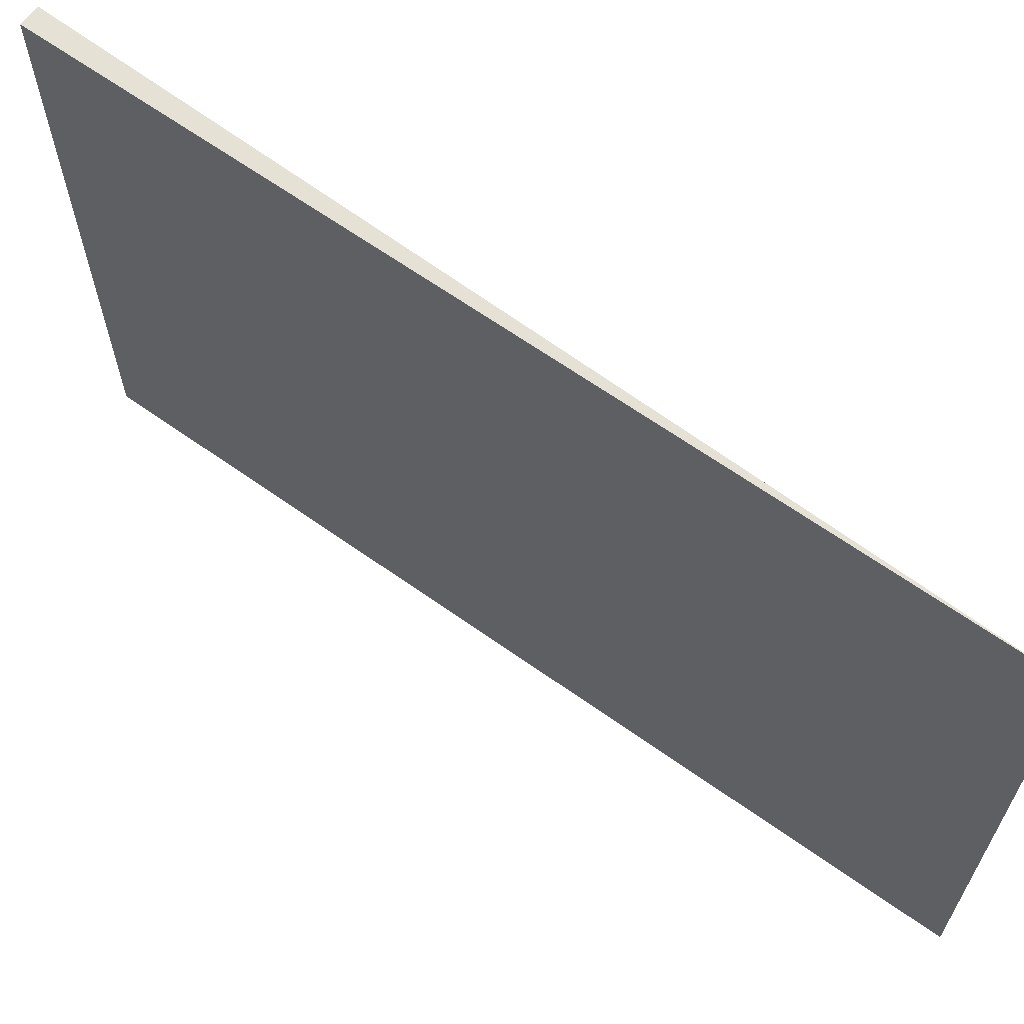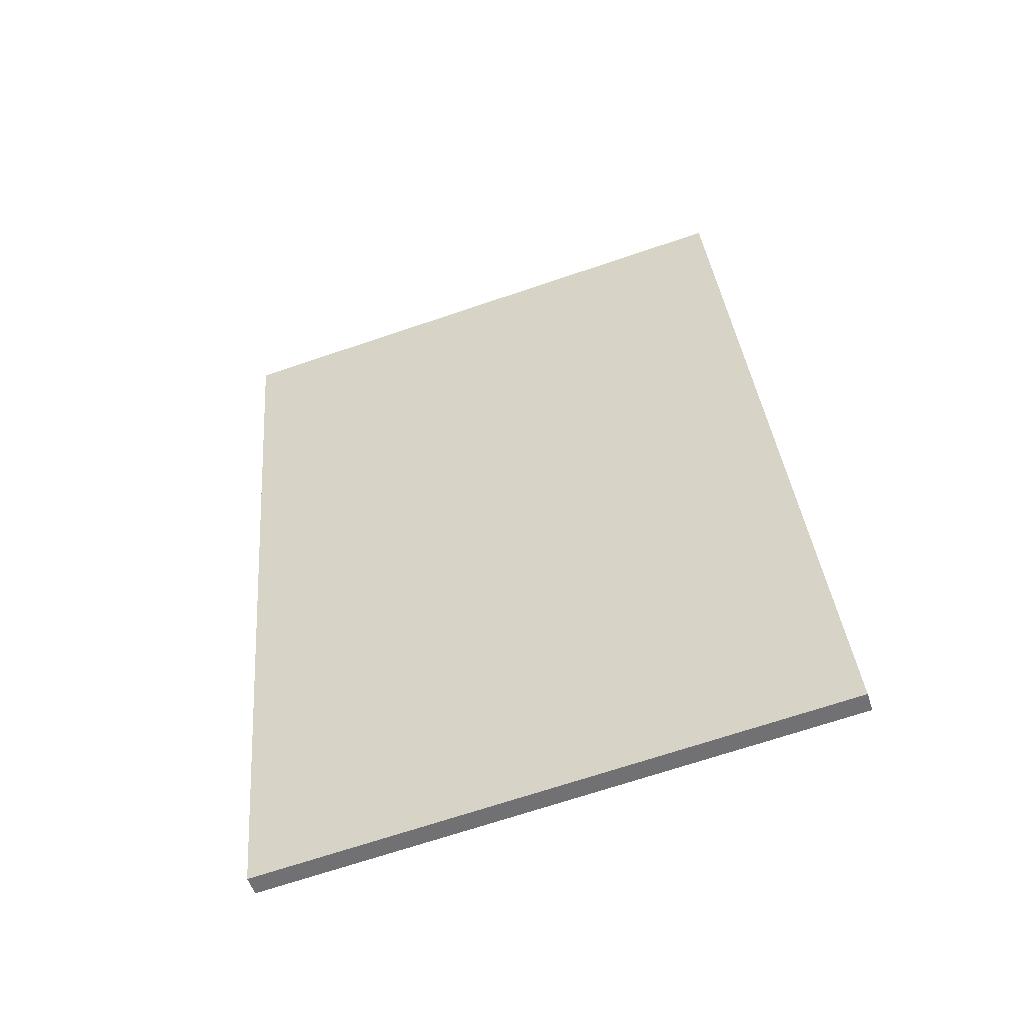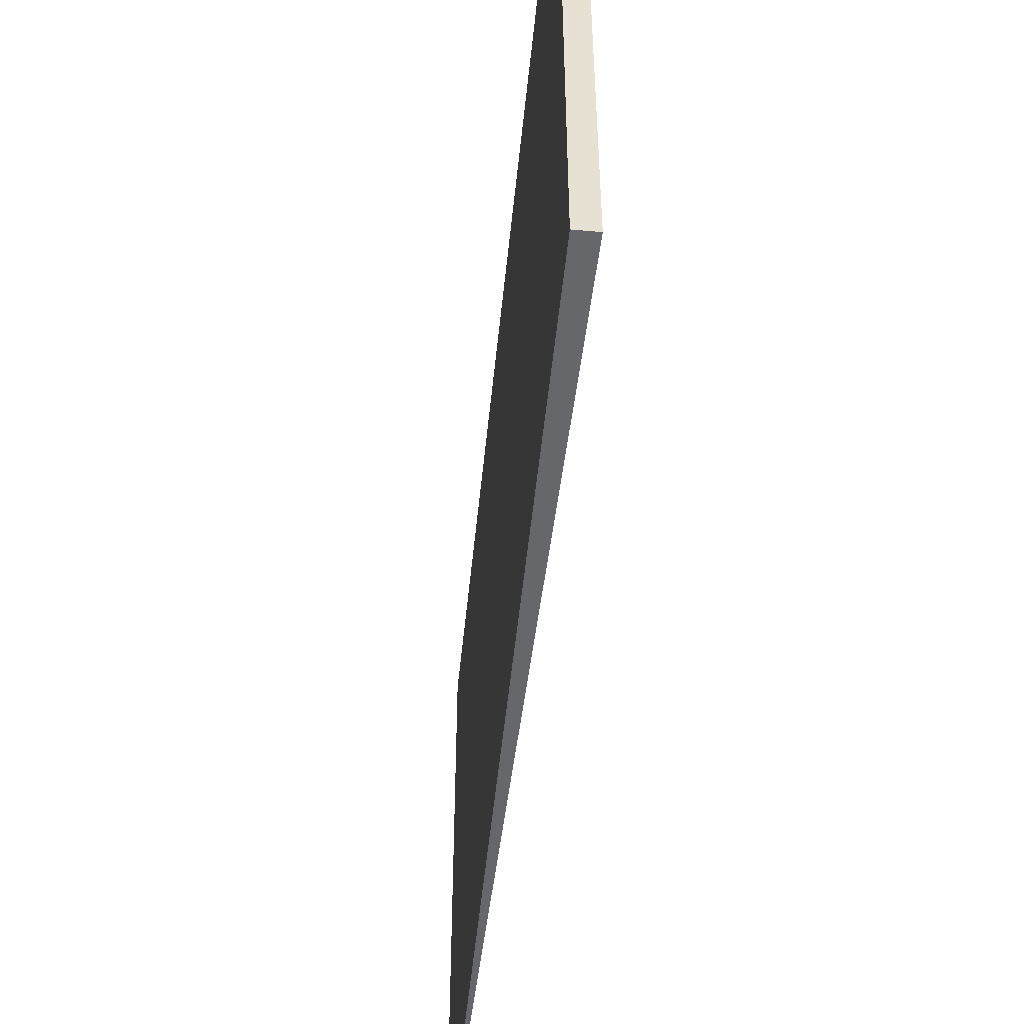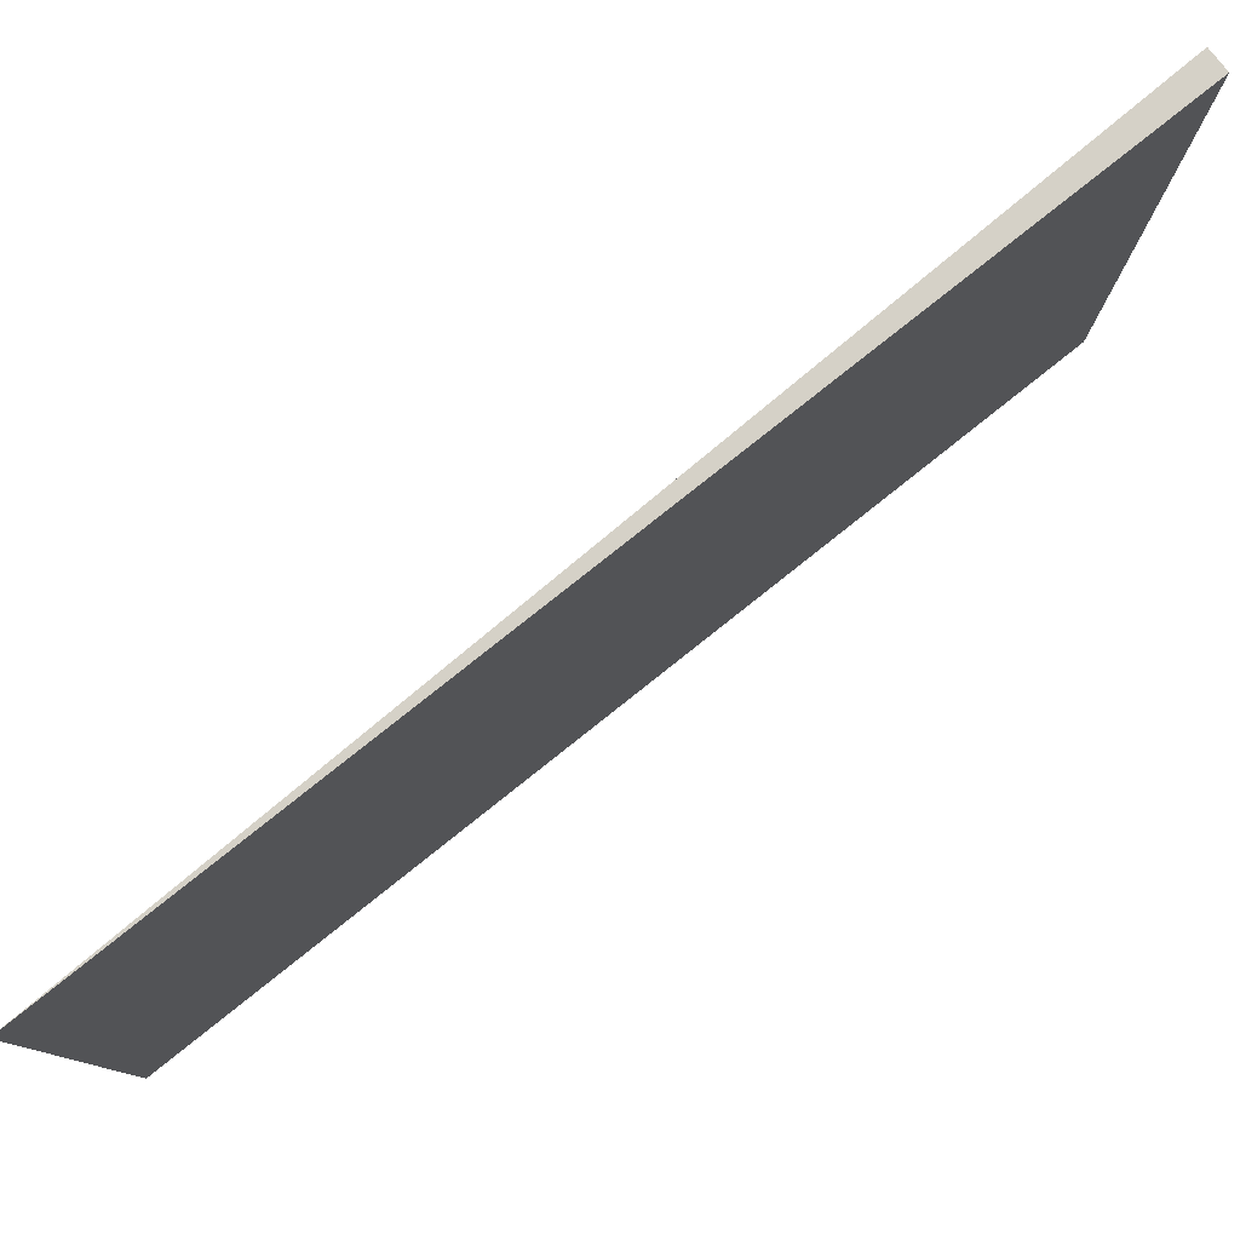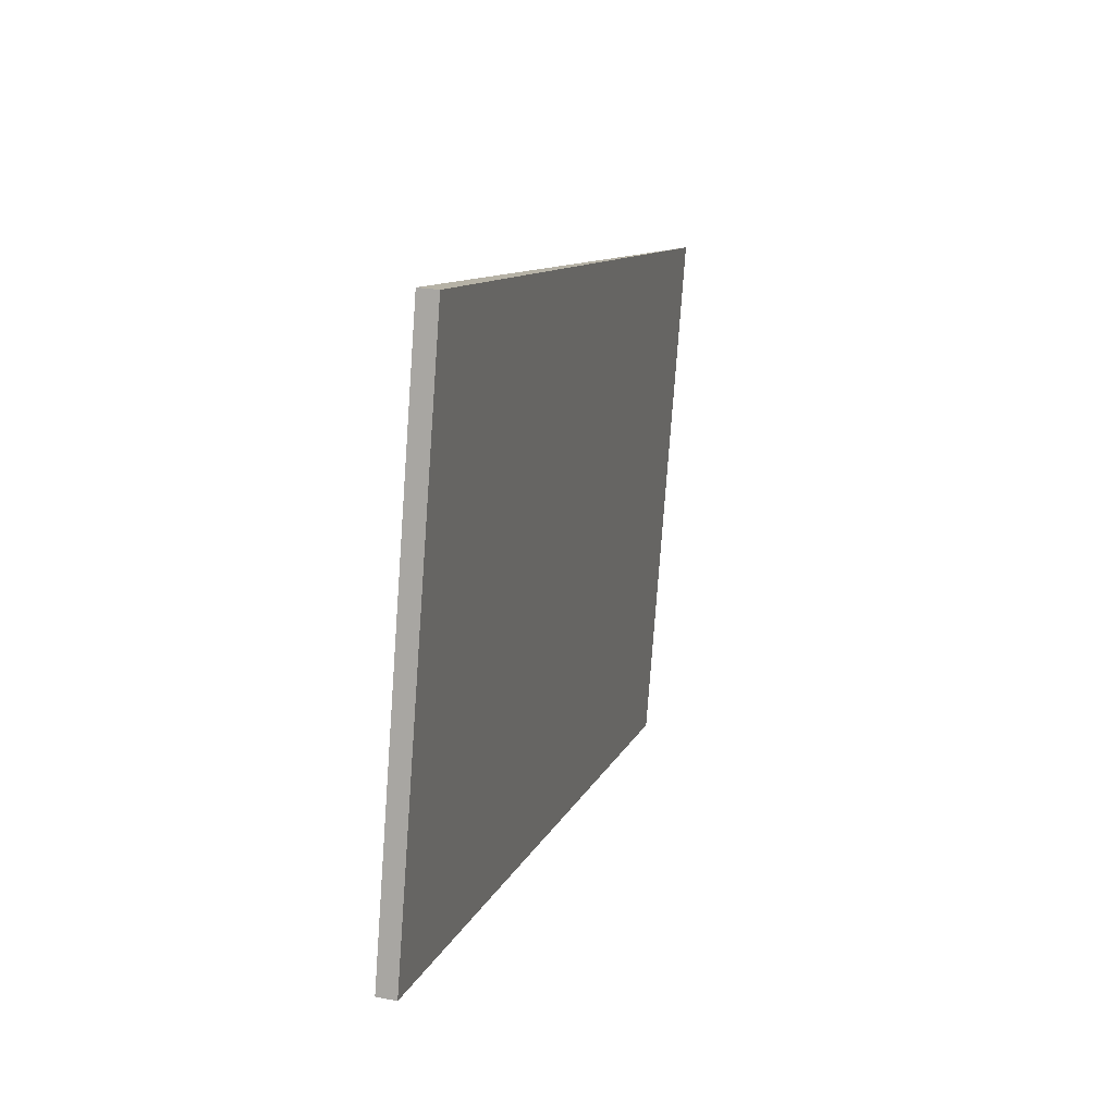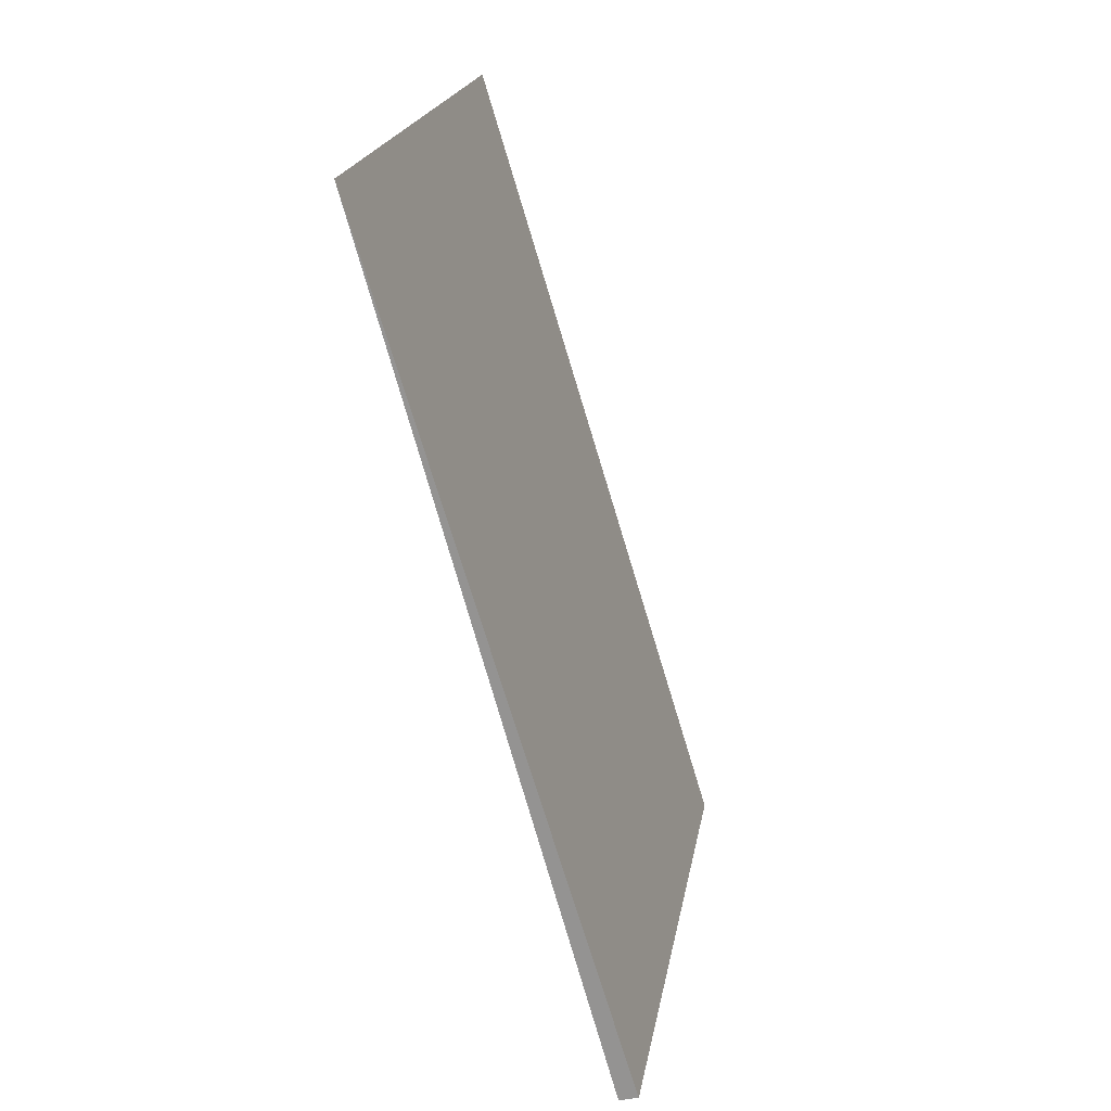
<metadata>
{"format":"obj","ext":"obj","renderer":"f3d","projection":"perspective","resolution":1024,"background":"white","views":[{"elev":64.7,"azim":-37.4,"up":"+Y"},{"elev":-69.8,"azim":108.6,"up":"+Z"},{"elev":-52.1,"azim":-170.0,"up":"+Y"},{"elev":79.6,"azim":67.2,"up":"+Y"},{"elev":-78.2,"azim":-4.1,"up":"+Z"},{"elev":21.3,"azim":-170.1,"up":"+Z"}]}
</metadata>
<code>
v  0 2.288 1.401e-16
v  1.02 2.288 3.345
v  0.075 2.288 -0.021
v  1.02 -2.048e-16 3.345
v  0.075 1.286e-18 -0.021
v  0 0 0
g defaultobject
f 1 2 3
f 4 3 2
f 3 4 5
f 5 1 3
f 1 5 6
f 6 2 1
f 2 6 4
f 6 5 4

</code>
